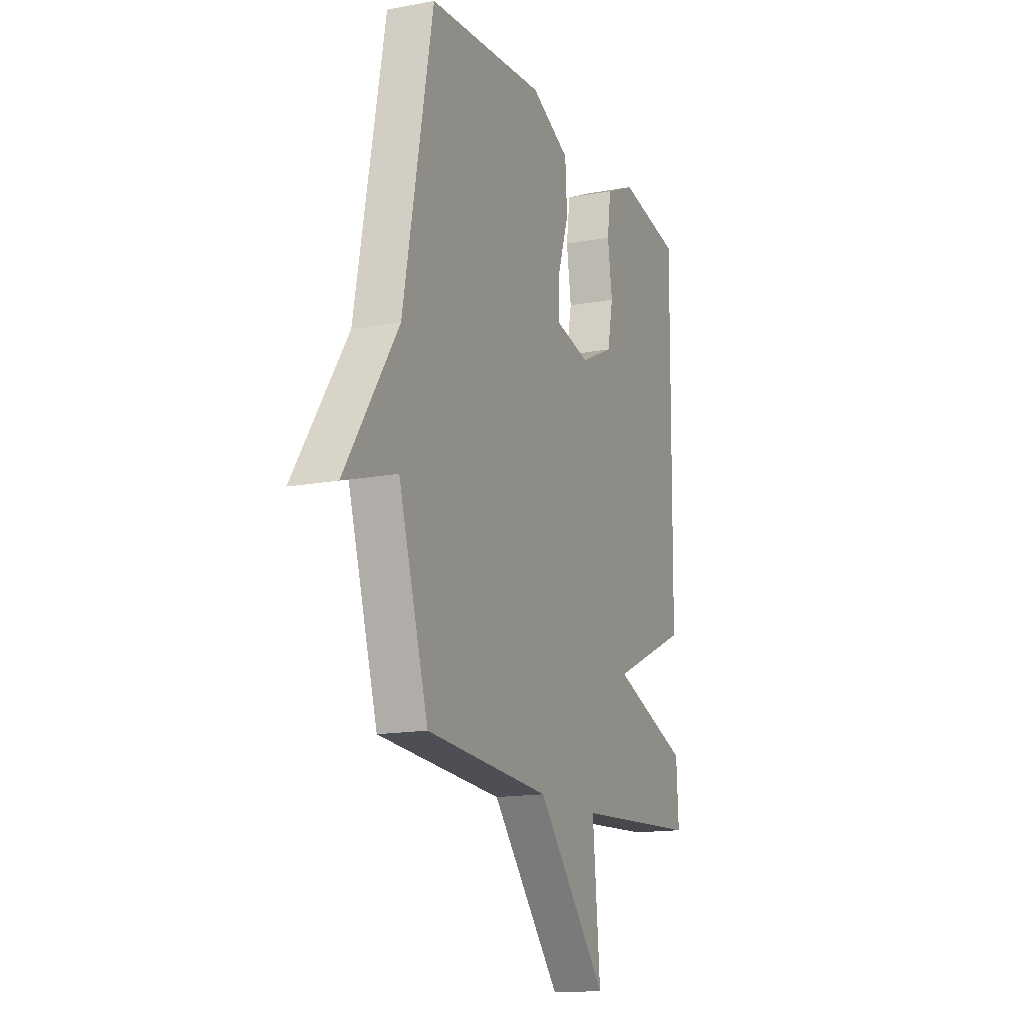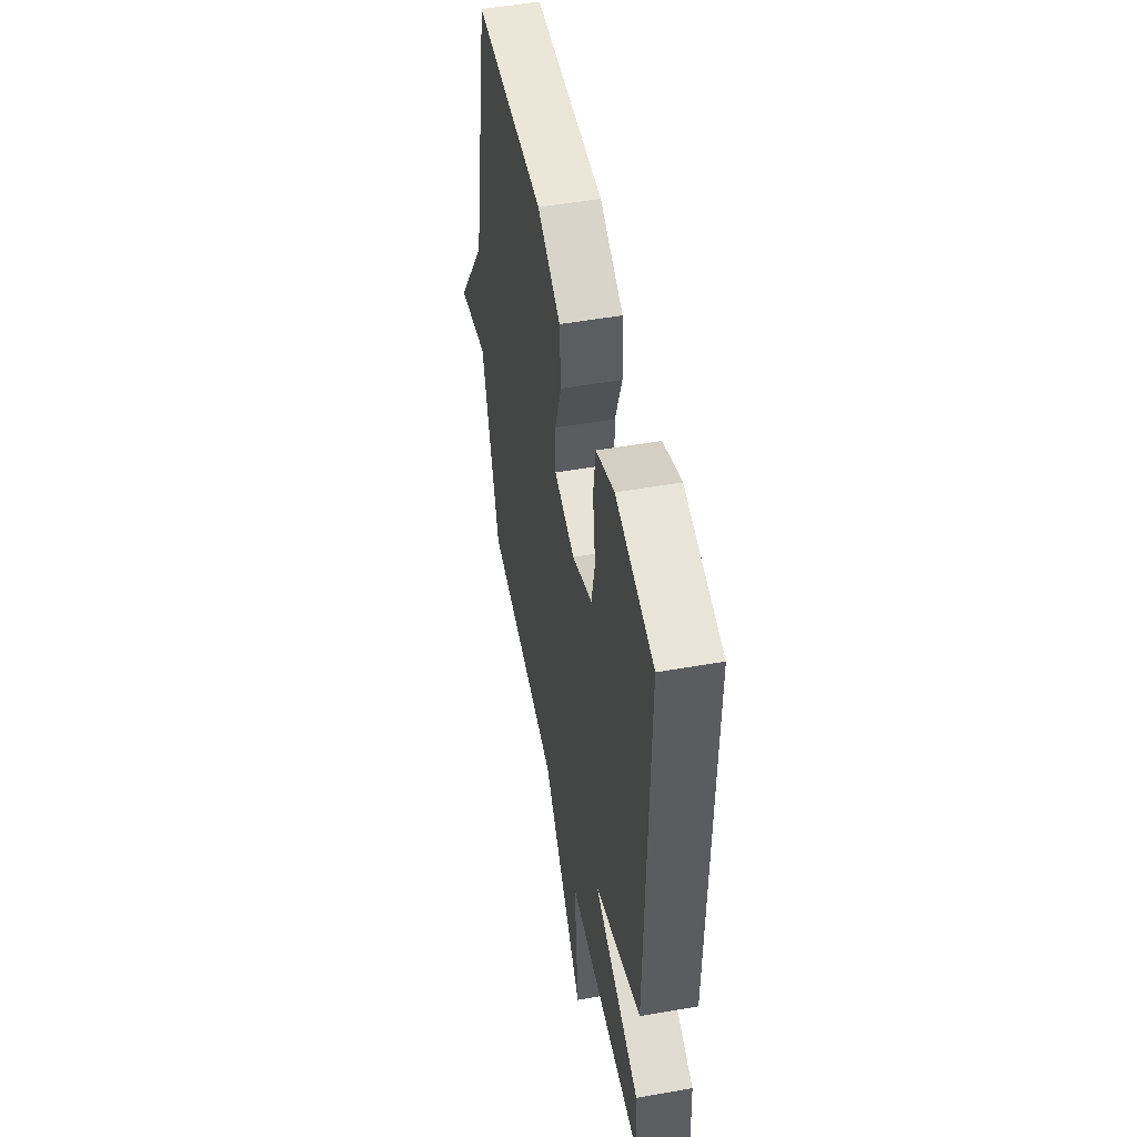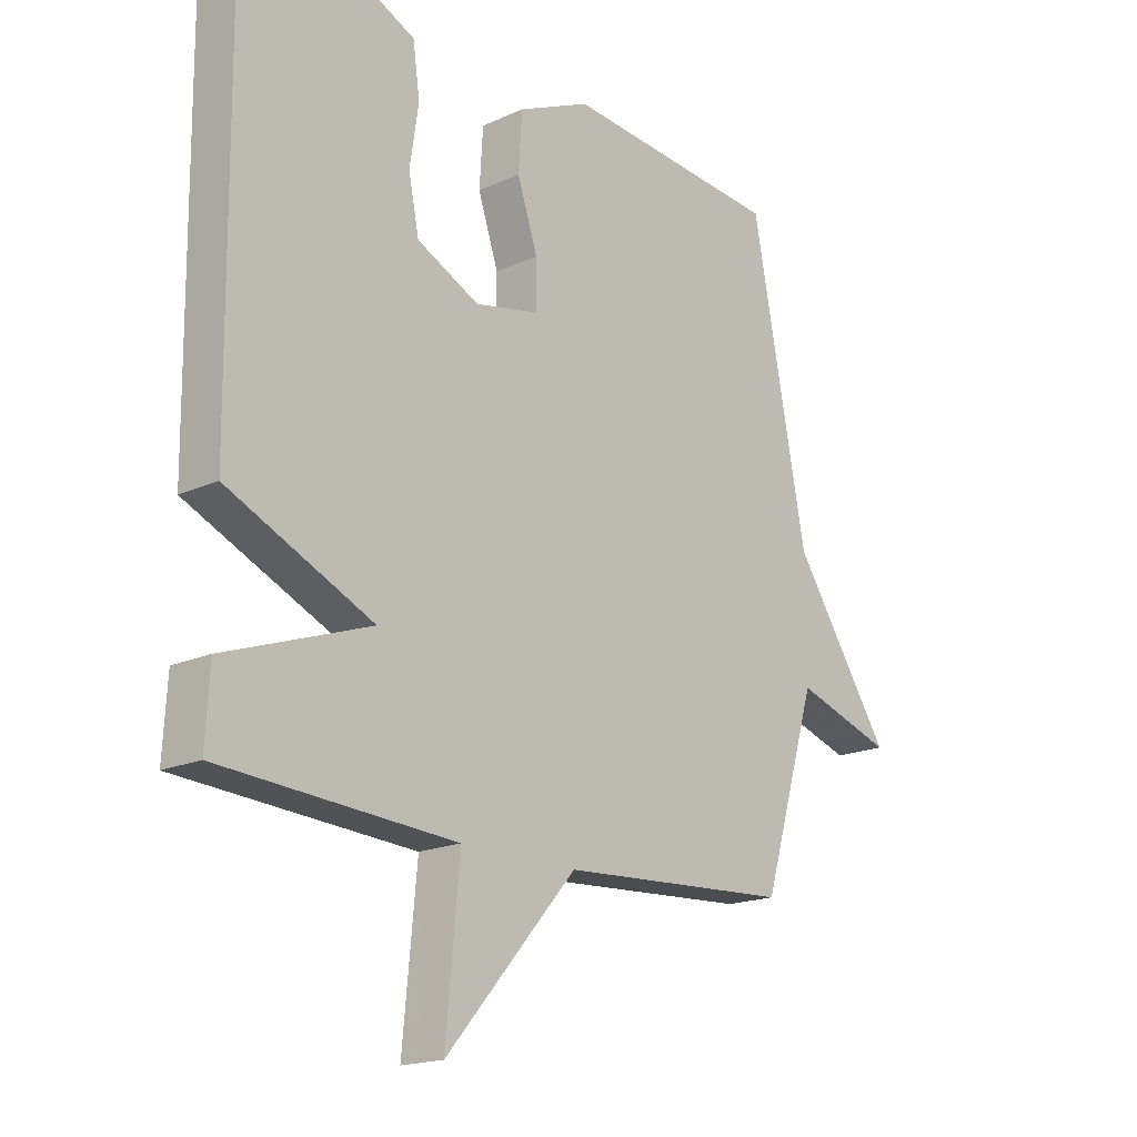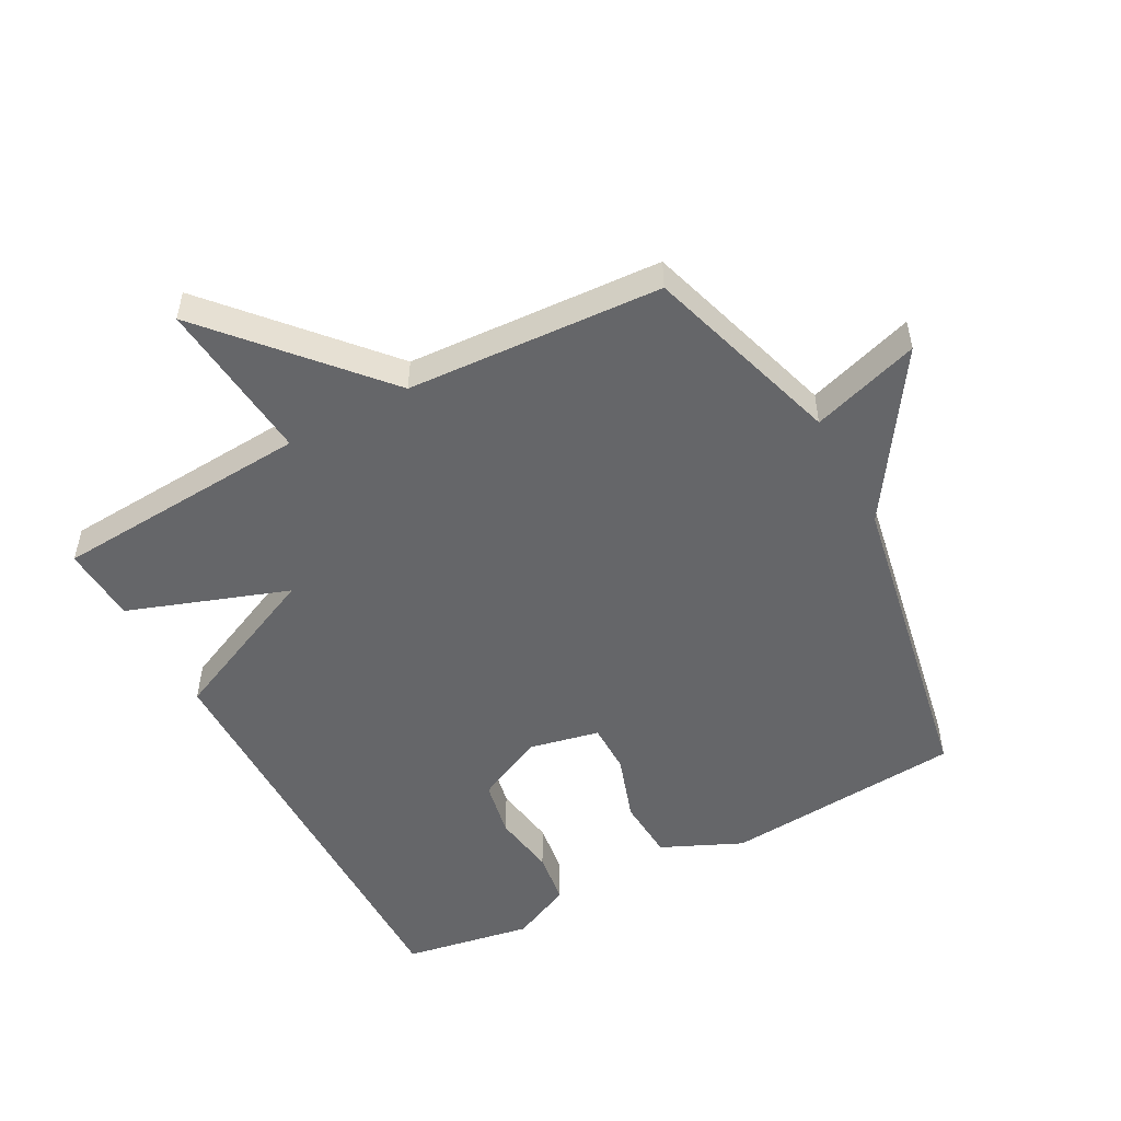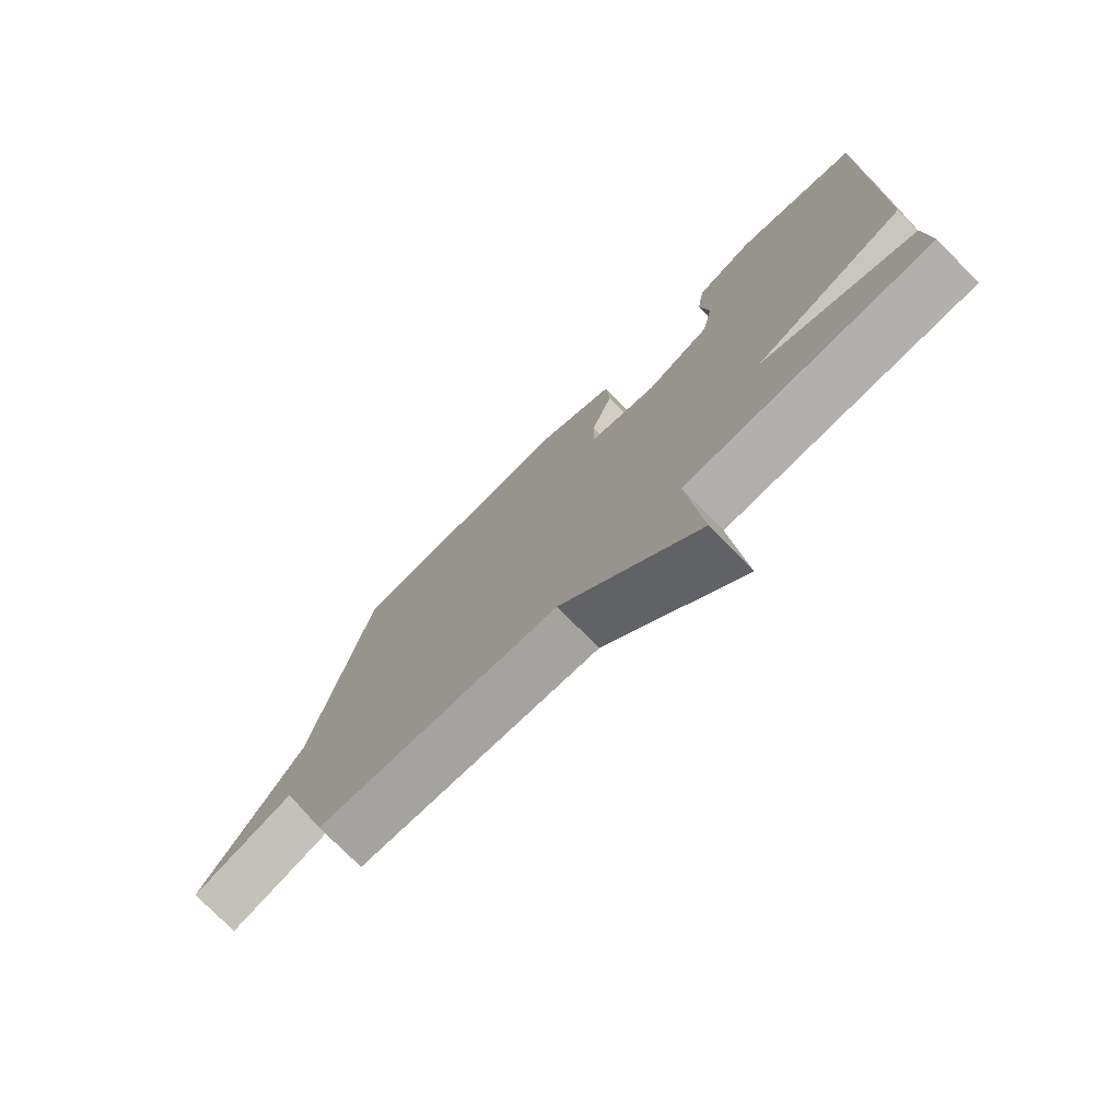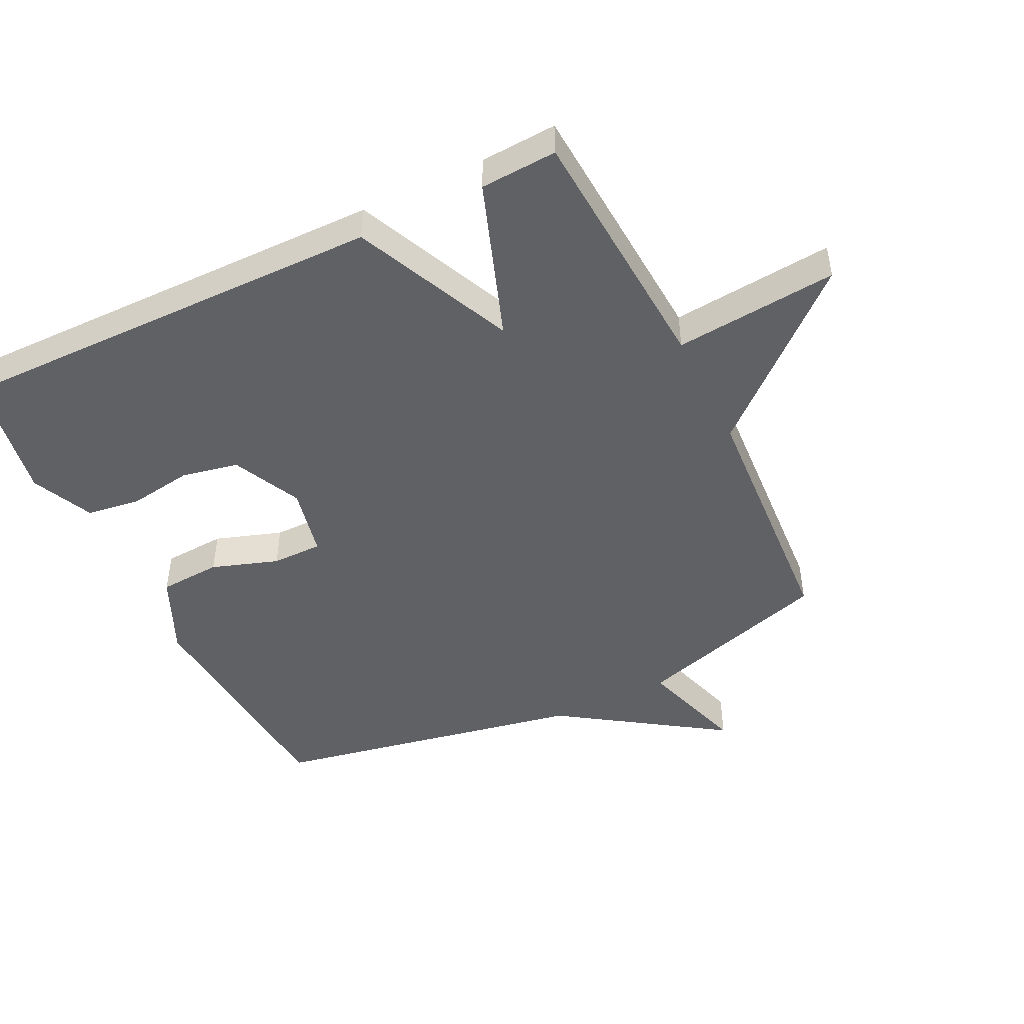
<metadata>
{"format":"obj","ext":"obj","renderer":"f3d","projection":"perspective","resolution":1024,"background":"white","views":[{"elev":-15.0,"azim":-68.0,"up":"+Z"},{"elev":51.3,"azim":79.2,"up":"+Z"},{"elev":-18.1,"azim":131.5,"up":"+Z"},{"elev":-51.8,"azim":-151.5,"up":"+Y"},{"elev":-75.9,"azim":44.6,"up":"+Z"},{"elev":-47.1,"azim":116.1,"up":"+Y"}]}
</metadata>
<code>
v -0.5 0.07 -0.5
v -0.594 0.07 -0.191
v -0.763 0.07 -0.244
v -0.594 0.07 0.009
v -0.5 0.07 0.5
v -0.125 0.07 0.529
v 0 0.07 0.472
v 0.006 0.07 0.375
v -0.029 0.07 0.271
v -0.029 0.07 0.192
v 0.081 0.07 0.168
v 0.188 0.07 0.219
v 0.206 0.07 0.308
v 0.191 0.07 0.408
v 0.203 0.07 0.492
v 0.299 0.07 0.536
v 0.5 0.07 0.5
v 0.493 0.07 -0.18
v 0.244 0.07 -0.291
v 0.493 0.07 -0.38
v 0.5 0.07 -0.5
v 0.098 0.07 -0.525
v 0.122 0.07 -0.78
v -0.102 0.07 -0.525
v -0.5 0 -0.5
v -0.594 0 -0.191
v -0.763 0 -0.244
v -0.594 0 0.009
v -0.5 0 0.5
v -0.125 0 0.529
v 0 0 0.472
v 0.006 0 0.375
v -0.029 0 0.271
v -0.029 0 0.192
v 0.081 0 0.168
v 0.188 0 0.219
v 0.206 0 0.308
v 0.191 0 0.408
v 0.203 0 0.492
v 0.299 0 0.536
v 0.5 0 0.5
v 0.493 0 -0.18
v 0.244 0 -0.291
v 0.493 0 -0.38
v 0.5 0 -0.5
v 0.098 0 -0.525
v 0.122 0 -0.78
v -0.102 0 -0.525
f 22 23 24
f 24 1 2
f 22 24 2
f 21 22 2
f 20 21 2
f 19 20 2
f 18 19 2
f 16 17 18
f 15 16 18
f 14 15 18
f 13 14 18
f 12 13 18
f 11 12 18 2
f 2 3 4
f 11 2 4
f 10 11 4
f 4 5 6
f 10 4 6
f 9 10 6
f 6 7 8 9
f 48 47 46
f 26 25 48
f 26 48 46
f 26 46 45
f 26 45 44
f 26 44 43
f 26 43 42
f 42 41 40
f 42 40 39
f 42 39 38
f 42 38 37
f 42 37 36
f 26 42 36 35
f 28 27 26
f 28 26 35
f 28 35 34
f 30 29 28
f 30 28 34
f 30 34 33
f 33 32 31 30
f 1 25 26 2
f 2 26 27 3
f 3 27 28 4
f 4 28 29 5
f 5 29 30 6
f 6 30 31 7
f 7 31 32 8
f 8 32 33 9
f 9 33 34 10
f 10 34 35 11
f 11 35 36 12
f 12 36 37 13
f 13 37 38 14
f 14 38 39 15
f 15 39 40 16
f 16 40 41 17
f 17 41 42 18
f 18 42 43 19
f 19 43 44 20
f 20 44 45 21
f 21 45 46 22
f 22 46 47 23
f 23 47 48 24
f 24 48 25 1

</code>
